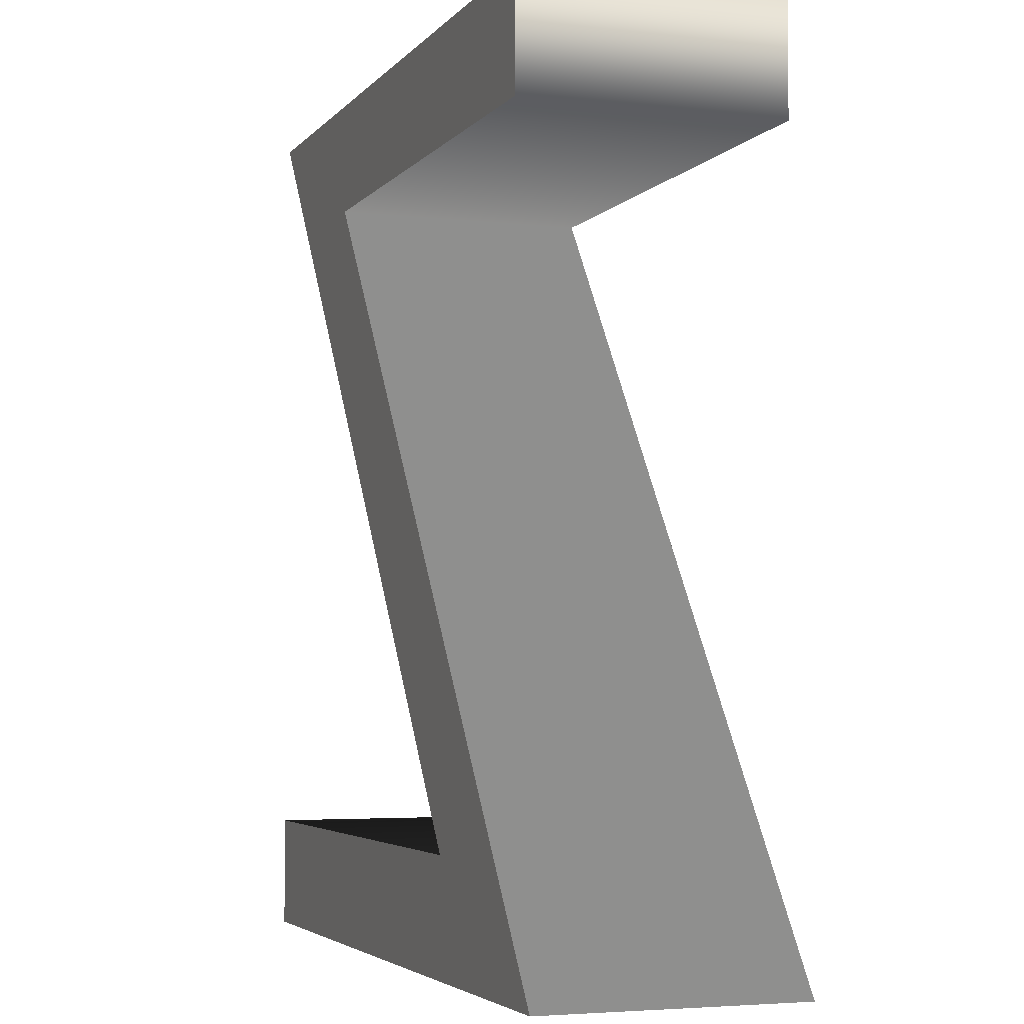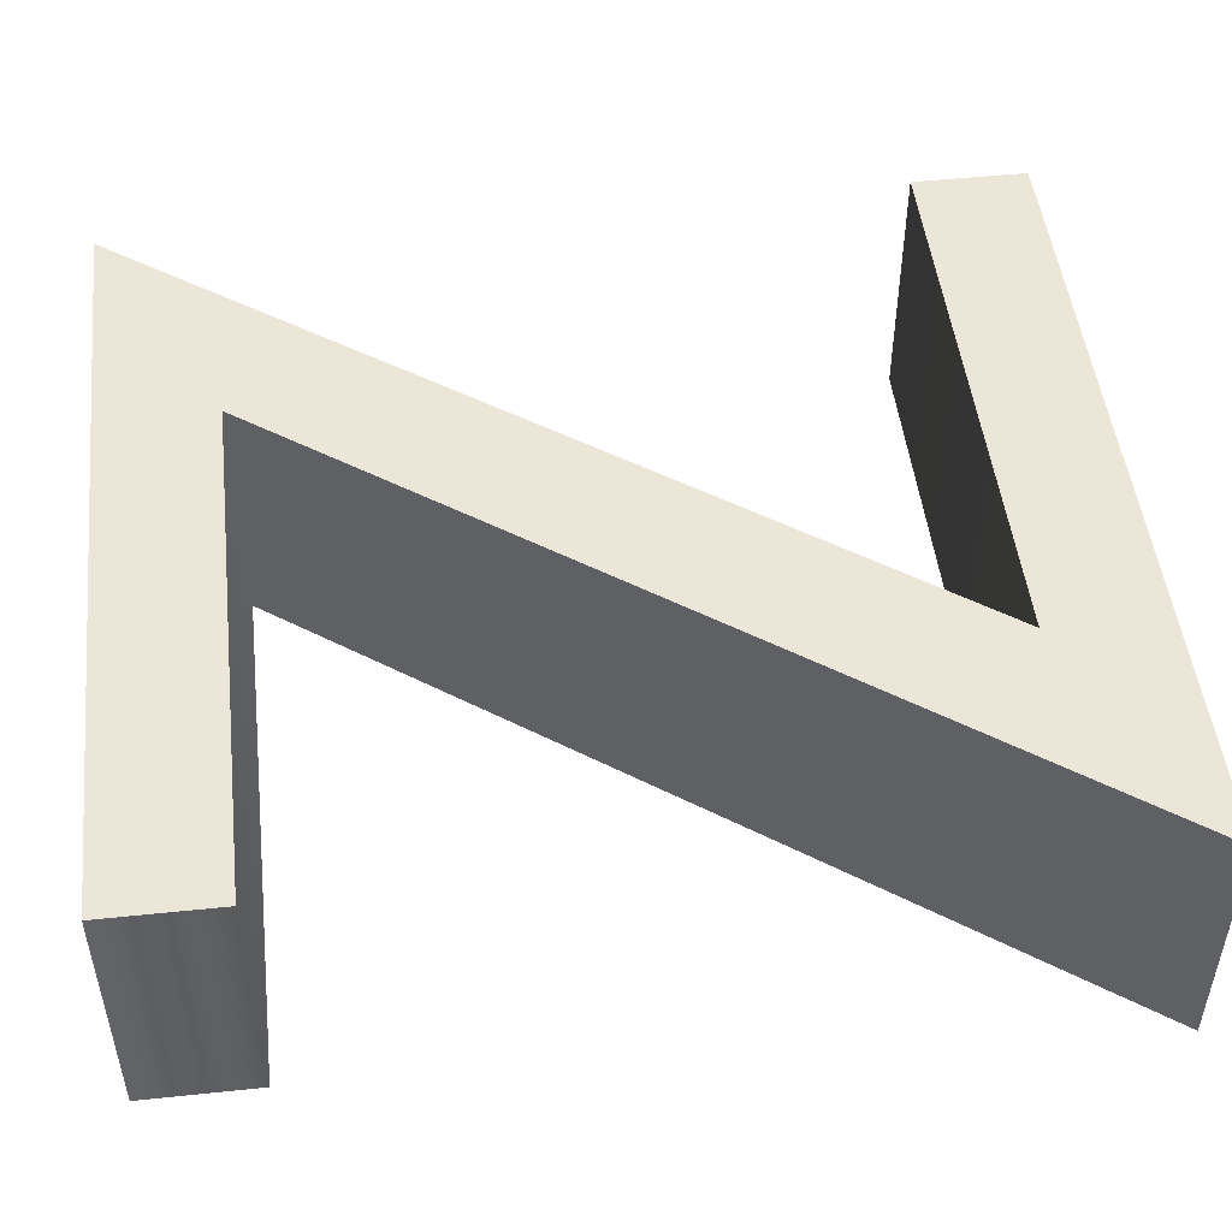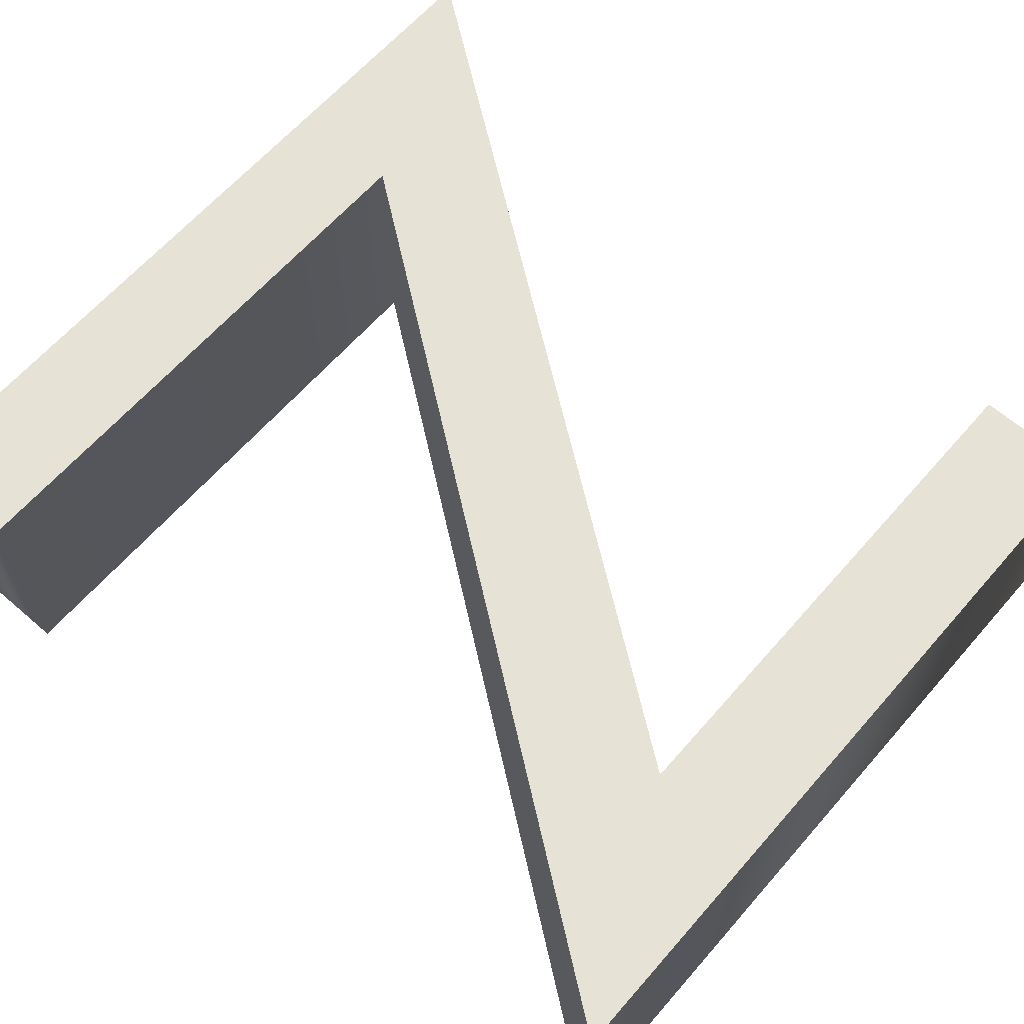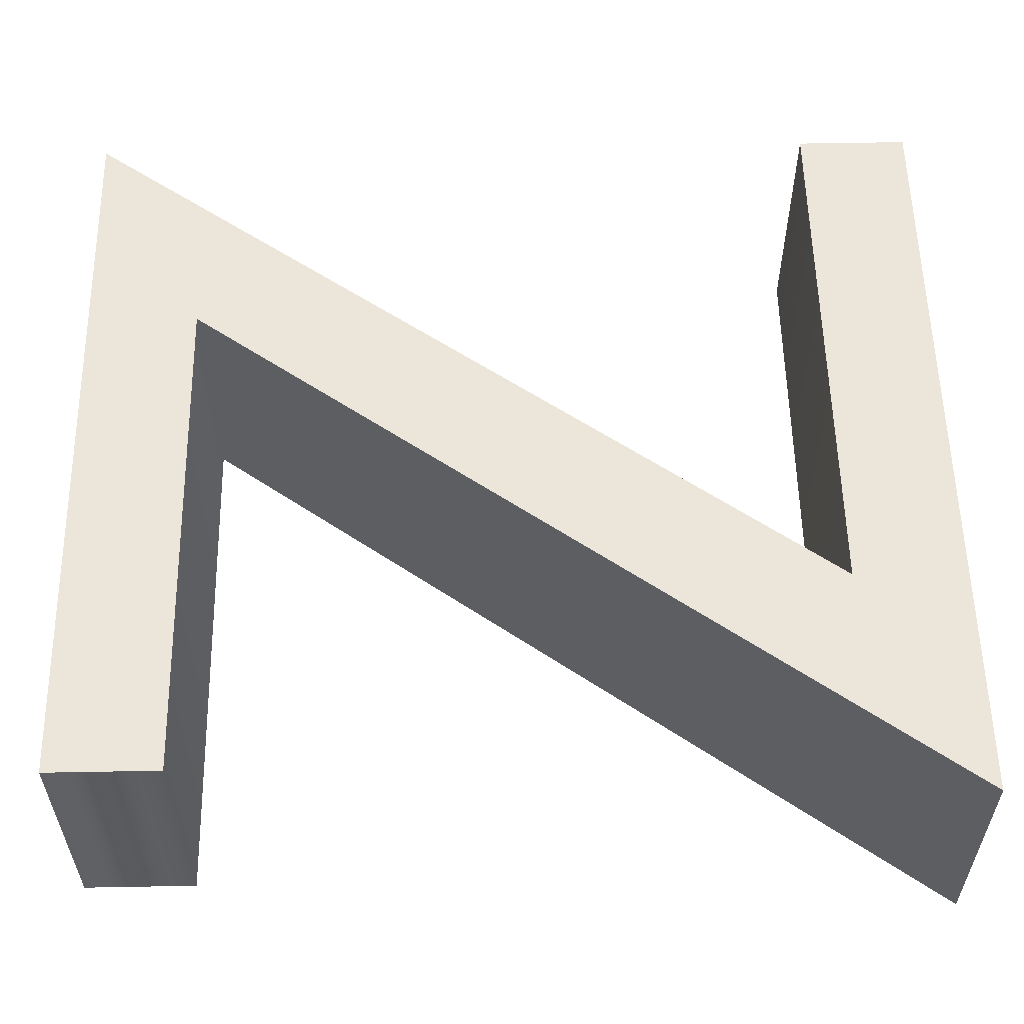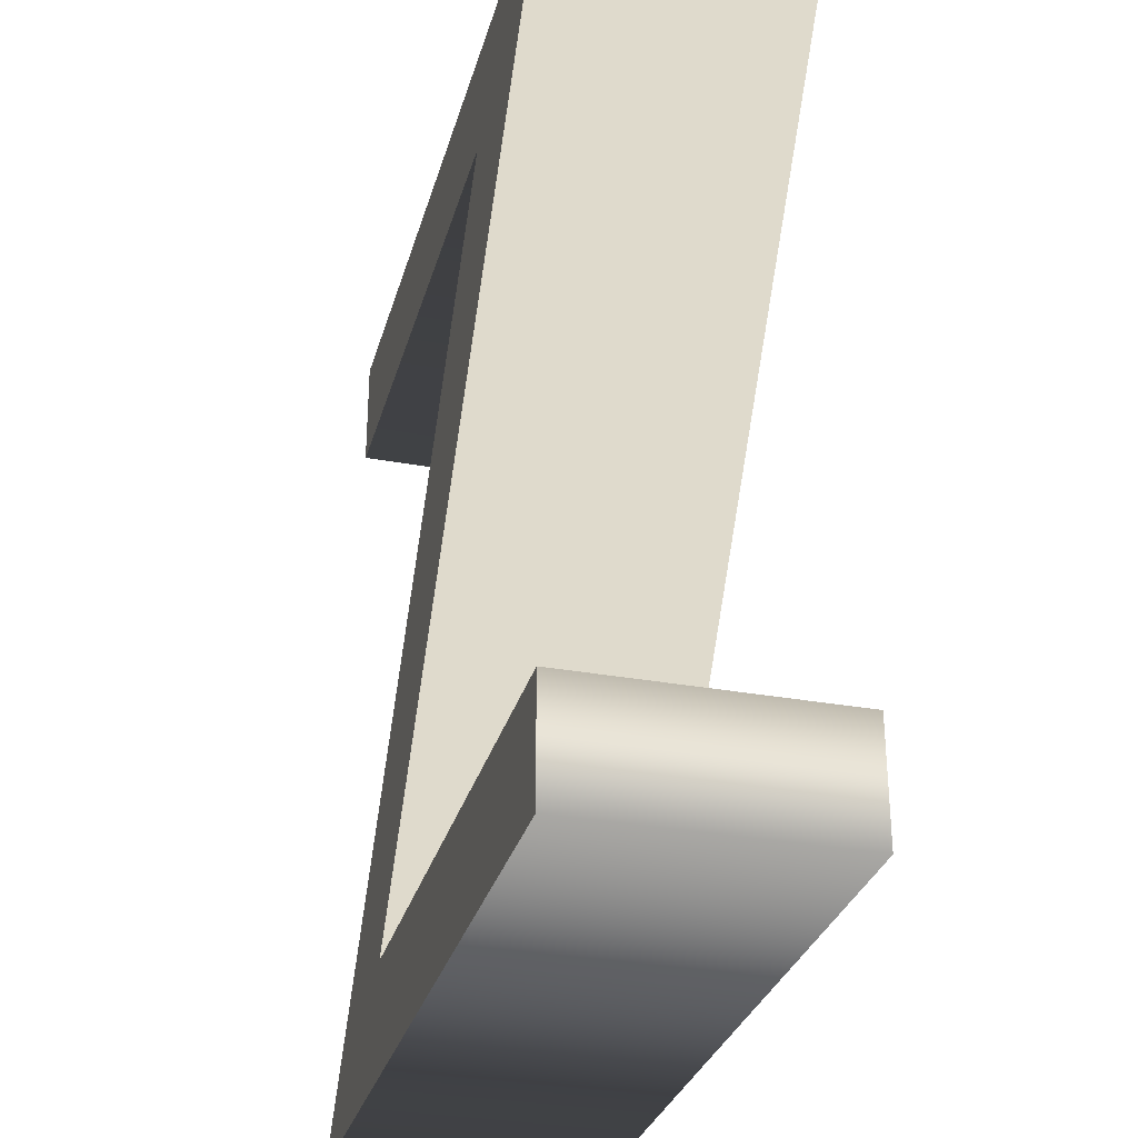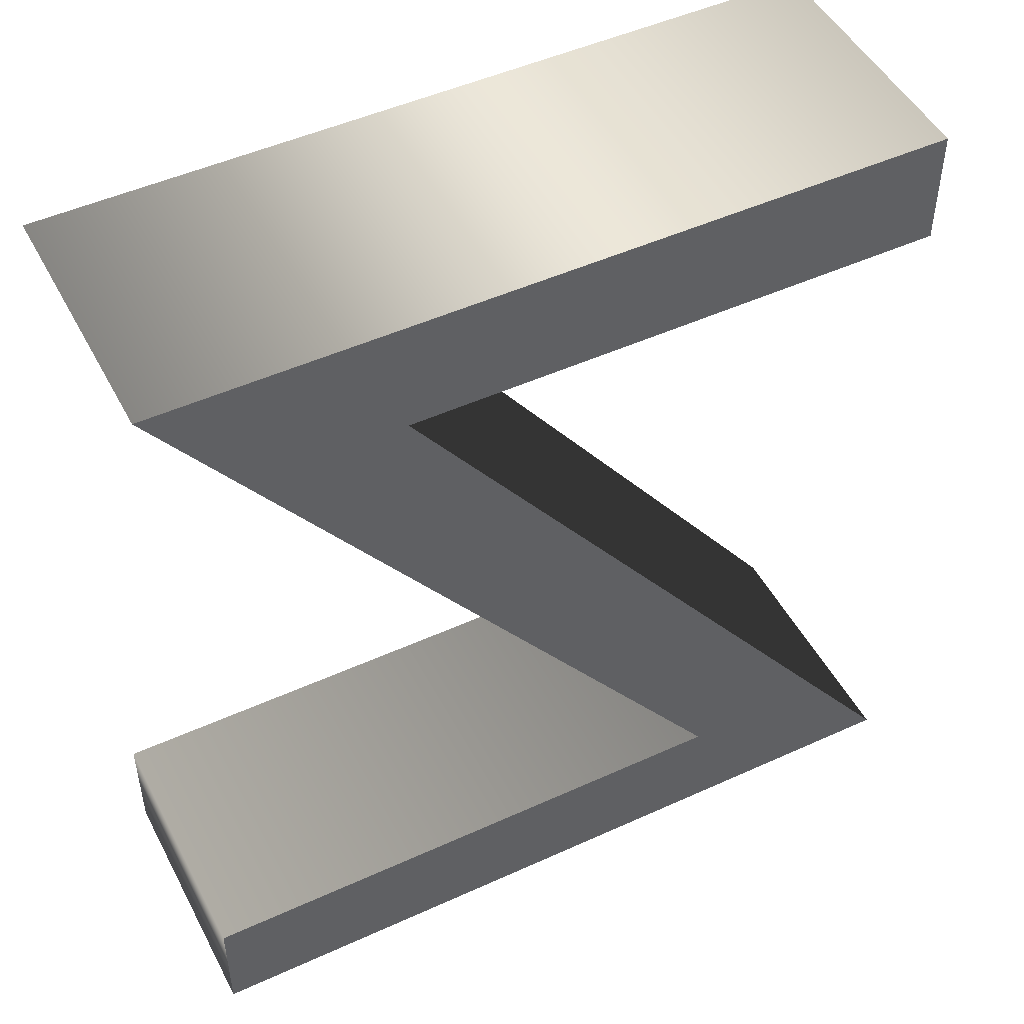
<metadata>
{"format":"obj","ext":"obj","renderer":"f3d","projection":"perspective","resolution":1024,"background":"white","views":[{"elev":-4.1,"azim":-110.0,"up":"+Y"},{"elev":49.1,"azim":-96.6,"up":"+Z"},{"elev":63.8,"azim":131.1,"up":"+Z"},{"elev":56.7,"azim":-91.1,"up":"+Z"},{"elev":-30.7,"azim":75.1,"up":"+Y"},{"elev":48.8,"azim":153.1,"up":"+Y"}]}
</metadata>
<code>
o Текст_Текст.001
v 0.043 0.682 0.1
v 0.631 0.682 0.1
v 0.197 0.088 0.1
v 0.631 0.088 0.1
v 0.631 -0 0.1
v 0.016 -0 0.1
v 0.45 0.594 0.1
v 0.043 0.594 0.1
v 0.043 0.682 -0.1
v 0.631 0.682 -0.1
v 0.197 0.088 -0.1
v 0.631 0.088 -0.1
v 0.631 0 -0.1
v 0.016 0 -0.1
v 0.45 0.594 -0.1
v 0.043 0.594 -0.1
v 0.043 0.682 -0.1
v 0.043 0.682 0.1
v 0.631 0.682 -0.1
v 0.631 0.682 0.1
v 0.197 0.088 -0.1
v 0.197 0.088 0.1
v 0.631 0.088 -0.1
v 0.631 0.088 0.1
v 0.631 0 -0.1
v 0.631 -0 0.1
v 0.016 0 -0.1
v 0.016 -0 0.1
v 0.45 0.594 -0.1
v 0.45 0.594 0.1
v 0.043 0.594 -0.1
v 0.043 0.594 0.1
f 8 2 1
f 8 7 2
f 7 3 2
f 6 3 7
f 6 4 3
f 6 5 4
f 10 16 9
f 15 16 10
f 11 15 10
f 11 14 15
f 12 14 11
f 13 14 12
f 18 20 19 17
f 20 22 21 19
f 22 24 23 21
f 24 26 25 23
f 26 28 27 25
f 28 30 29 27
f 30 32 31 29
f 32 18 17 31

</code>
